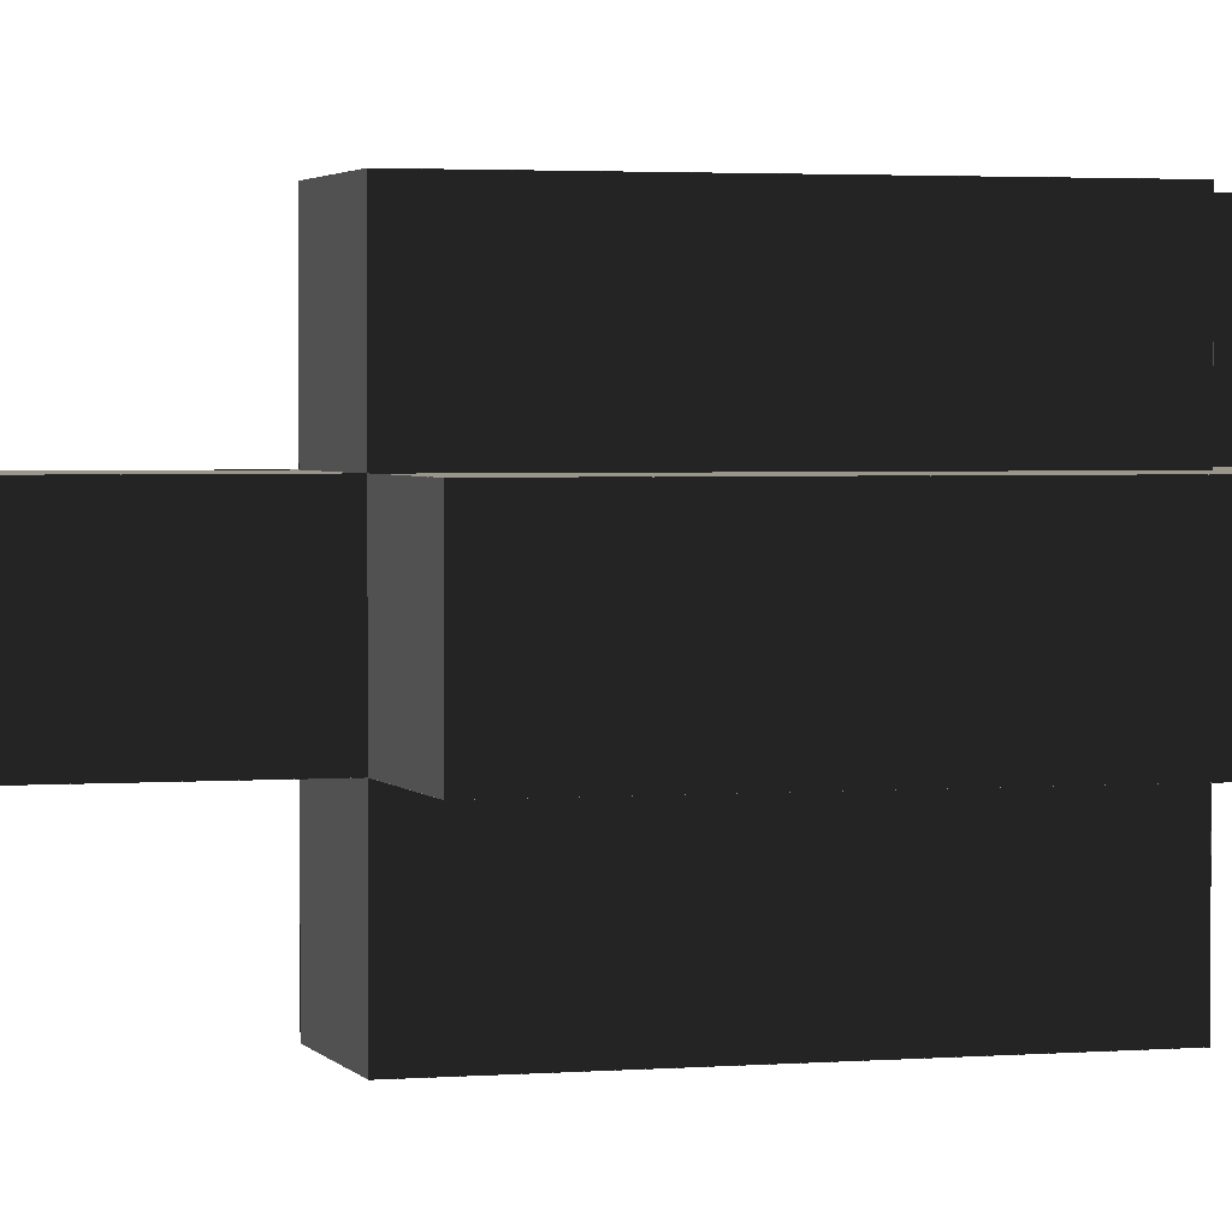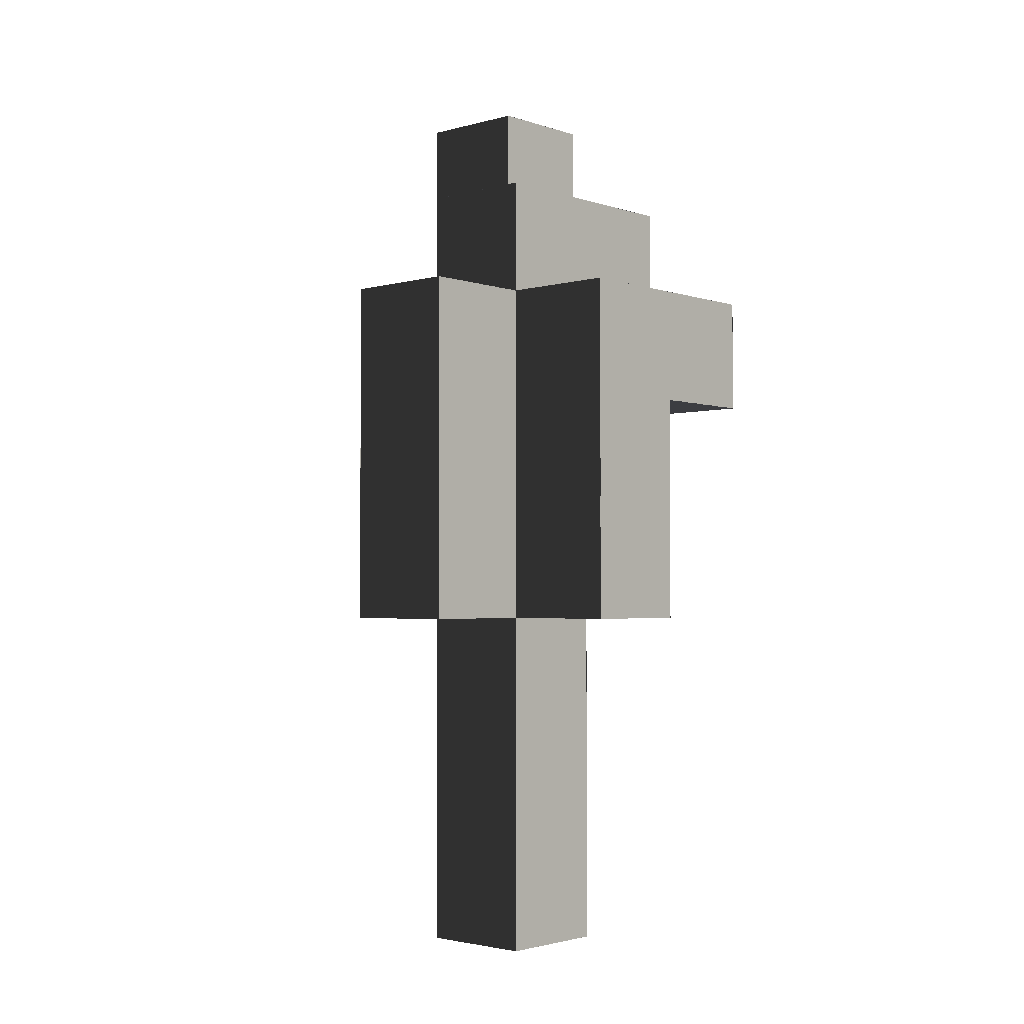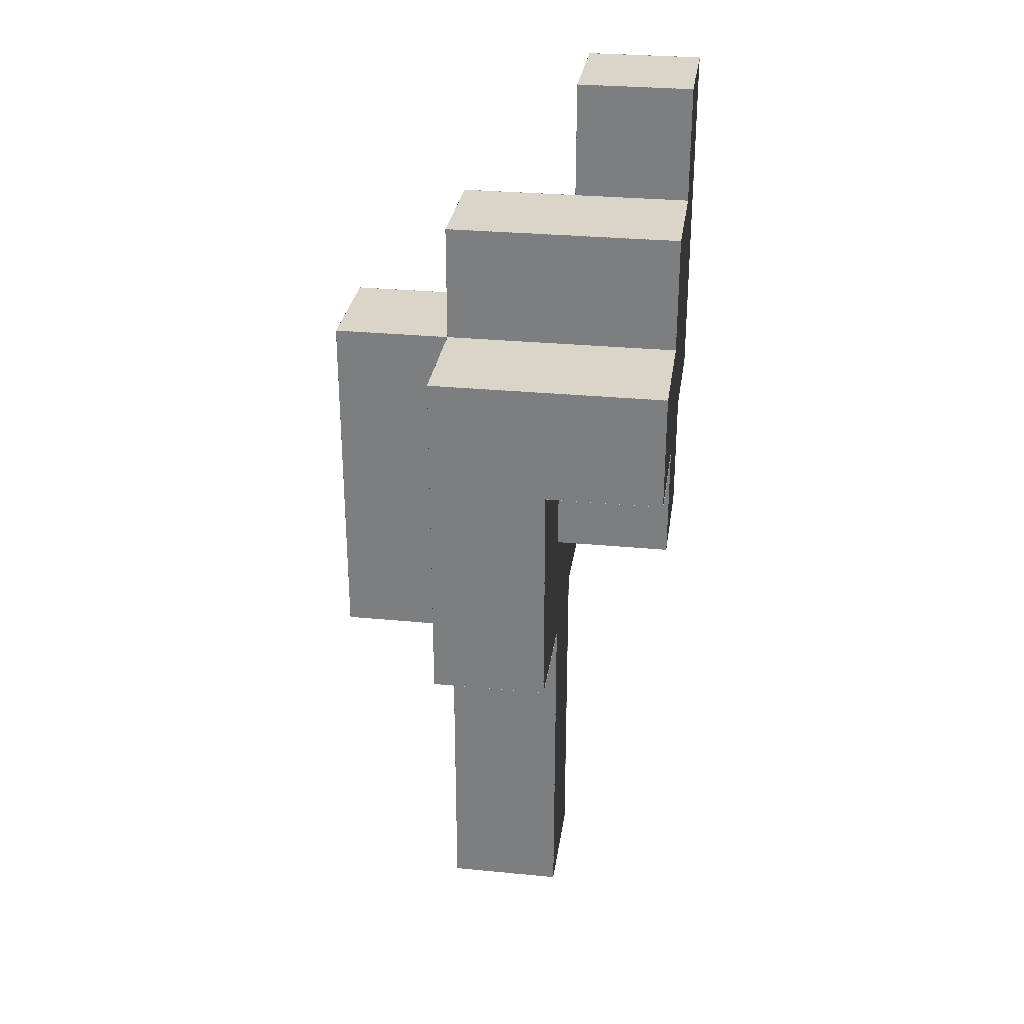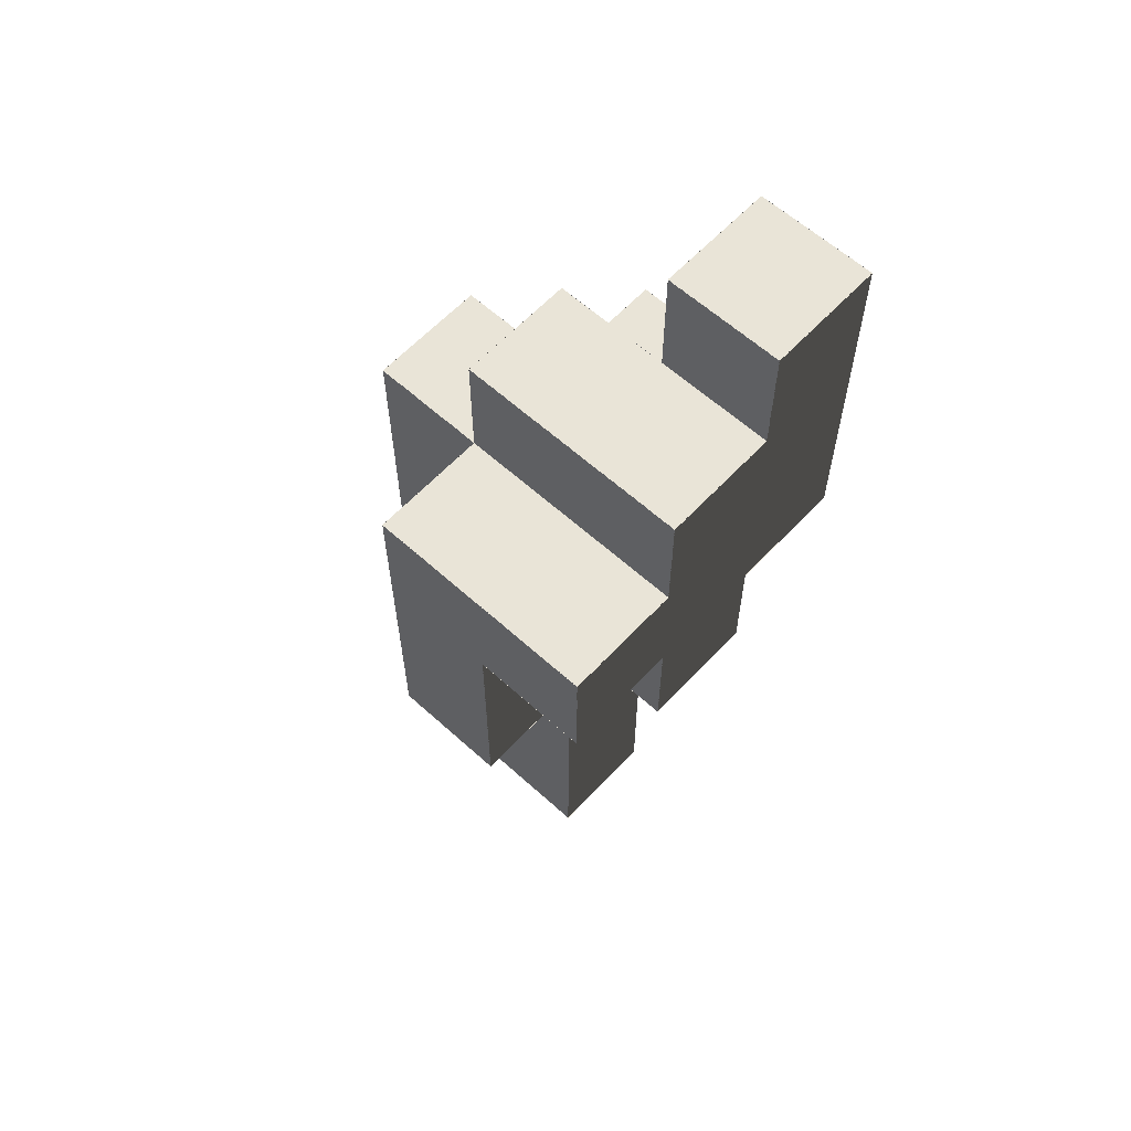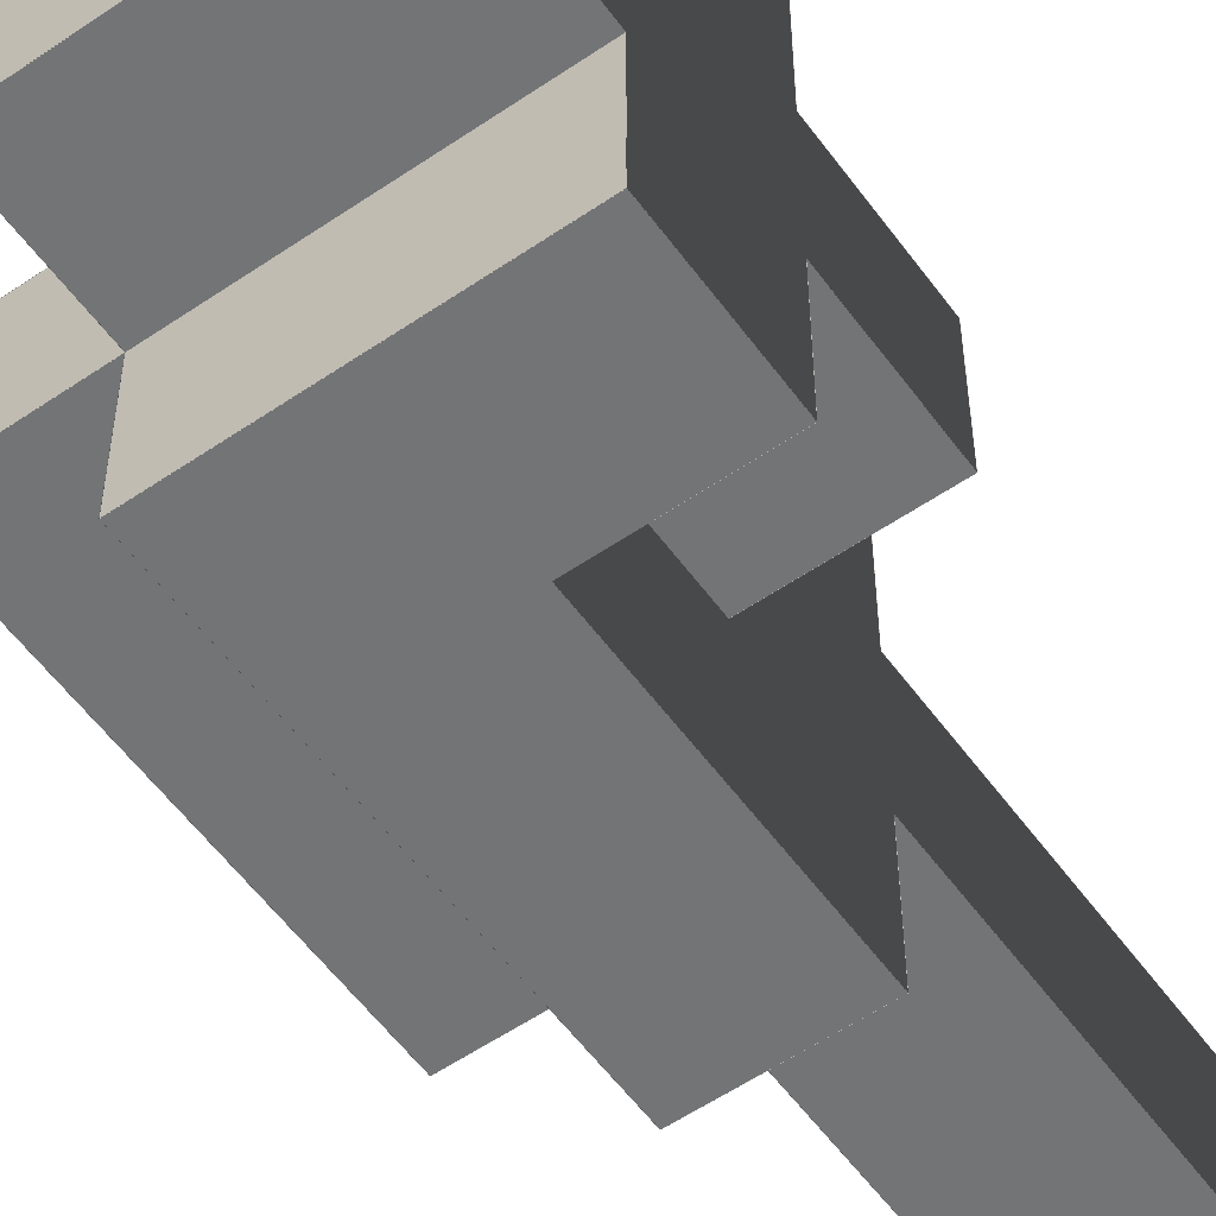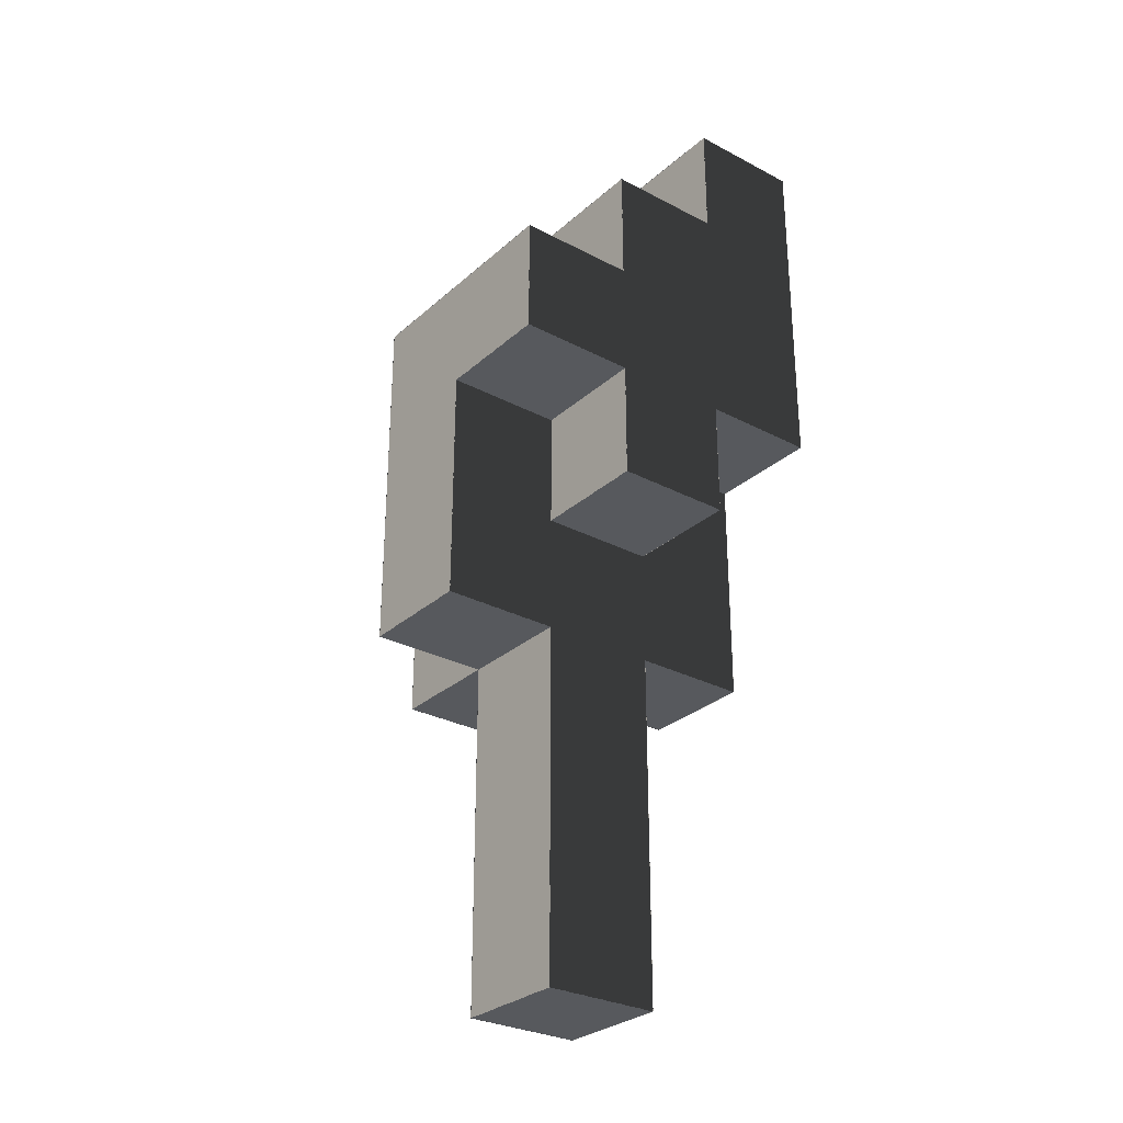
<metadata>
{"format":"obj","ext":"obj","renderer":"f3d","projection":"perspective","resolution":1024,"background":"white","views":[{"elev":2.4,"azim":-106.5,"up":"+Y"},{"elev":-2.8,"azim":-47.8,"up":"+Z"},{"elev":29.4,"azim":8.1,"up":"+Z"},{"elev":60.9,"azim":42.7,"up":"+Z"},{"elev":-56.2,"azim":35.6,"up":"+Y"},{"elev":-29.2,"azim":52.1,"up":"+Z"}]}
</metadata>
<code>
g FrostFiendArm
v 1.501 -0.499 2
v 1.501 -1.501 2
v 0.499 -1.501 2
v 0.499 -0.499 2
v 0.501 0.5 1.999
v 0.501 0.5 3.001
v -0.501 0.5 3.001
v -0.501 0.5 1.999
v 0.501 0.5 -2.001
v 0.501 0.5 -0.999
v -0.501 0.5 -0.999
v -0.501 0.5 -2.001
v 0.501 0.5 -3.001
v 0.501 0.5 -1.999
v -0.501 0.5 -1.999
v -0.501 0.5 -3.001
v 0.501 0.5 -4.001
v 0.501 0.5 -2.999
v -0.501 0.5 -2.999
v -0.501 0.5 -4.001
v 1.501 1.5 2.999
v 1.501 1.5 4.001
v 0.499 1.5 4.001
v 0.499 1.5 2.999
v 1.501 1.5 1.999
v 1.501 1.5 3.001
v 0.499 1.5 3.001
v 0.499 1.5 1.999
v 0.501 1.5 -1.001
v 0.501 1.5 0.0009999
v -0.501 1.5 0.0009999
v -0.501 1.5 -1.001
v 1.501 1.5 0.999
v 1.501 1.5 2.001
v 0.499 1.5 2.001
v 0.499 1.5 0.999
v -1.5 0.501 2.001
v -1.5 -0.501 2.001
v -1.5 -0.501 0.999
v -1.5 0.501 0.999
v -1.5 0.501 1.001
v -1.5 -0.501 1.001
v -1.5 -0.501 -0.0009999
v -1.5 0.501 -0.0009999
v -1.5 0.501 0.0009999
v -1.5 -0.501 0.0009999
v -1.5 -0.501 -1.001
v -1.5 0.501 -1.001
v -0.5 1.501 2.001
v -0.5 0.499 2.001
v -0.5 0.499 0.999
v -0.5 1.501 0.999
v -0.5 1.501 1.001
v -0.5 0.499 1.001
v -0.5 0.499 -0.0009999
v -0.5 1.501 -0.0009999
v -0.5 1.501 0.0009999
v -0.5 0.499 0.0009999
v -0.5 0.499 -1.001
v -0.5 1.501 -1.001
v 1.501 0.5 -0.0009999
v 1.501 0.5 1.001
v 0.499 0.5 1.001
v 0.499 0.5 -0.0009999
v -0.5 0.501 3.001
v -0.5 -0.501 3.001
v -0.5 -0.501 1.999
v -0.5 0.501 1.999
v 0.501 1.5 -0.0009999
v 0.501 1.5 1.001
v -0.501 1.5 1.001
v -0.501 1.5 -0.0009999
v -0.499 0.5 -1.001
v -0.499 0.5 0.0009999
v -1.501 0.5 0.0009999
v -1.501 0.5 -1.001
v -0.499 -0.5 0.0009999
v -0.499 -0.5 -1.001
v -1.501 -0.5 -1.001
v -1.501 -0.5 0.0009999
v 0.501 -0.5 3.001
v 0.501 -0.5 1.999
v -0.501 -0.5 1.999
v -0.501 -0.5 3.001
v 0.501 -0.5 -0.999
v 0.501 -0.5 -2.001
v -0.501 -0.5 -2.001
v -0.501 -0.5 -0.999
v 0.501 -0.5 -1.999
v 0.501 -0.5 -3.001
v -0.501 -0.5 -3.001
v -0.501 -0.5 -1.999
v 0.501 -0.5 -2.999
v 0.501 -0.5 -4.001
v -0.501 -0.5 -4.001
v -0.501 -0.5 -2.999
v 0.501 -1.5 2.001
v 0.501 -1.5 0.999
v -0.501 -1.5 0.999
v -0.501 -1.5 2.001
v 0.501 1.5 0.999
v 0.501 1.5 2.001
v -0.501 1.5 2.001
v -0.501 1.5 0.999
v 0.501 -1.5 1.001
v 0.501 -1.5 -0.0009999
v -0.501 -1.5 -0.0009999
v -0.501 -1.5 1.001
v 1.501 0.5 4.001
v 1.501 0.5 2.999
v 0.499 0.5 2.999
v 0.499 0.5 4.001
v 1.501 -0.5 3.001
v 1.501 -0.5 1.999
v 0.499 -0.5 1.999
v 0.499 -0.5 3.001
v 1.501 -0.5 1.001
v 1.501 -0.5 -0.0009999
v 0.499 -0.5 -0.0009999
v 0.499 -0.5 1.001
v 1.501 -1.5 2.001
v 1.501 -1.5 0.999
v 0.499 -1.5 0.999
v 0.499 -1.5 2.001
v -0.499 0.5 0.999
v -0.499 0.5 2.001
v -1.501 0.5 2.001
v -1.501 0.5 0.999
v -0.499 0.5 -0.0009999
v -0.499 0.5 1.001
v -1.501 0.5 1.001
v -1.501 0.5 -0.0009999
v 0.501 -1.5 0.0009999
v 0.501 -1.5 -1.001
v -0.501 -1.5 -1.001
v -0.501 -1.5 0.0009999
v -0.5 0.501 -0.999
v -0.5 -0.501 -0.999
v -0.5 -0.501 -2.001
v -0.5 0.501 -2.001
v -0.5 0.501 -1.999
v -0.5 -0.501 -1.999
v -0.5 -0.501 -3.001
v -0.5 0.501 -3.001
v -0.5 0.501 -2.999
v -0.5 -0.501 -2.999
v -0.5 -0.501 -4.001
v -0.5 0.501 -4.001
v 1.5 -0.499 0.999
v 1.5 -1.501 0.999
v 1.5 -1.501 2.001
v 1.5 -0.499 2.001
v -1.501 0.501 -1
v -1.501 -0.501 -1
v -0.499 -0.501 -1
v -0.499 0.501 -1
v -0.501 1.501 -1
v -0.501 0.499 -1
v 0.501 0.499 -1
v 0.501 1.501 -1
v -0.501 0.501 -4
v -0.501 -0.501 -4
v 0.501 -0.501 -4
v 0.501 0.501 -4
v -0.501 -0.499 -1
v -0.501 -1.501 -1
v 0.501 -1.501 -1
v 0.501 -0.499 -1
v 0.499 1.501 1
v 0.499 0.499 1
v 1.501 0.499 1
v 1.501 1.501 1
v 1.5 0.501 -0.0009999
v 1.5 -0.501 -0.0009999
v 1.5 -0.501 1.001
v 1.5 0.501 1.001
v 0.499 0.501 0
v 0.499 -0.501 0
v 1.501 -0.501 0
v 1.501 0.501 0
v -0.499 0.501 2
v -0.499 -0.501 2
v -1.501 -0.501 2
v -1.501 0.501 2
v 0.501 1.501 2
v 0.501 0.499 2
v -0.501 0.499 2
v -0.501 1.501 2
v 0.501 0.501 3
v 0.501 -0.501 3
v -0.501 -0.501 3
v -0.501 0.501 3
v 0.501 -0.499 2
v 0.501 -1.501 2
v -0.501 -1.501 2
v -0.501 -0.499 2
v 1.501 1.501 4
v 1.501 0.499 4
v 0.499 0.499 4
v 0.499 1.501 4
v 1.501 0.501 3
v 1.501 -0.501 3
v 0.499 -0.501 3
v 0.499 0.501 3
v 0.499 -0.499 1
v 0.499 -1.501 1
v 1.501 -1.501 1
v 1.501 -0.499 1
v 1.5 0.501 0.999
v 1.5 -0.501 0.999
v 1.5 -0.501 2.001
v 1.5 0.501 2.001
v 1.5 0.501 1.999
v 1.5 -0.501 1.999
v 1.5 -0.501 3.001
v 1.5 0.501 3.001
v 1.5 1.501 0.999
v 1.5 0.499 0.999
v 1.5 0.499 2.001
v 1.5 1.501 2.001
v -0.5 -0.499 2.001
v -0.5 -1.501 2.001
v -0.5 -1.501 0.999
v -0.5 -0.499 0.999
v -0.5 -0.499 1.001
v -0.5 -1.501 1.001
v -0.5 -1.501 -0.0009999
v -0.5 -0.499 -0.0009999
v -0.5 -0.499 0.0009999
v -0.5 -1.501 0.0009999
v -0.5 -1.501 -1.001
v -0.5 -0.499 -1.001
v 0.5 1.501 4.001
v 0.5 0.499 4.001
v 0.5 0.499 2.999
v 0.5 1.501 2.999
v 0.5 1.501 3.001
v 0.5 0.499 3.001
v 0.5 0.499 1.999
v 0.5 1.501 1.999
v 0.5 1.501 -0.0009999
v 0.5 0.499 -0.0009999
v 0.5 0.499 1.001
v 0.5 1.501 1.001
v 0.5 1.501 -1.001
v 0.5 0.499 -1.001
v 0.5 0.499 0.0009999
v 0.5 1.501 0.0009999
v 0.5 0.501 -1.001
v 0.5 -0.501 -1.001
v 0.5 -0.501 0.0009999
v 0.5 0.501 0.0009999
v 0.5 0.501 -2.001
v 0.5 -0.501 -2.001
v 0.5 -0.501 -0.999
v 0.5 0.501 -0.999
v 0.5 0.501 -3.001
v 0.5 -0.501 -3.001
v 0.5 -0.501 -1.999
v 0.5 0.501 -1.999
v 0.5 0.501 -4.001
v 0.5 -0.501 -4.001
v 0.5 -0.501 -2.999
v 0.5 0.501 -2.999
v 0.5 -0.499 -0.0009999
v 0.5 -1.501 -0.0009999
v 0.5 -1.501 1.001
v 0.5 -0.499 1.001
v 0.5 -0.499 -1.001
v 0.5 -1.501 -1.001
v 0.5 -1.501 0.0009999
v 0.5 -0.499 0.0009999
v 1.5 1.501 2.999
v 1.5 0.499 2.999
v 1.5 0.499 4.001
v 1.5 1.501 4.001
v 1.5 1.501 1.999
v 1.5 0.499 1.999
v 1.5 0.499 3.001
v 1.5 1.501 3.001
v -0.499 -0.5 1.001
v -0.499 -0.5 -0.0009999
v -1.501 -0.5 -0.0009999
v -1.501 -0.5 1.001
v -0.499 -0.5 2.001
v -0.499 -0.5 0.999
v -1.501 -0.5 0.999
v -1.501 -0.5 2.001
f 287 285 288
f 287 286 285
f 283 281 284
f 283 282 281
f 279 277 280
f 279 278 277
f 275 273 276
f 275 274 273
f 271 269 272
f 271 270 269
f 267 265 268
f 267 266 265
f 263 261 264
f 263 262 261
f 259 257 260
f 259 258 257
f 255 253 256
f 255 254 253
f 251 249 252
f 251 250 249
f 247 245 248
f 247 246 245
f 243 241 244
f 243 242 241
f 239 237 240
f 239 238 237
f 235 233 236
f 235 234 233
f 231 229 232
f 231 230 229
f 227 225 228
f 227 226 225
f 223 221 224
f 223 222 221
f 219 217 220
f 219 218 217
f 215 213 216
f 215 214 213
f 211 209 212
f 211 210 209
f 207 205 208
f 207 206 205
f 203 201 204
f 203 202 201
f 199 197 200
f 199 198 197
f 195 193 196
f 195 194 193
f 191 189 192
f 191 190 189
f 187 185 188
f 187 186 185
f 183 181 184
f 183 182 181
f 179 177 180
f 179 178 177
f 175 173 176
f 175 174 173
f 171 169 172
f 171 170 169
f 167 165 168
f 167 166 165
f 163 161 164
f 163 162 161
f 159 157 160
f 159 158 157
f 155 153 156
f 155 154 153
f 151 149 152
f 151 150 149
f 147 145 148
f 147 146 145
f 143 141 144
f 143 142 141
f 139 137 140
f 139 138 137
f 135 133 136
f 135 134 133
f 131 129 132
f 131 130 129
f 127 125 128
f 127 126 125
f 123 121 124
f 123 122 121
f 119 117 120
f 119 118 117
f 115 113 116
f 115 114 113
f 111 109 112
f 111 110 109
f 107 105 108
f 107 106 105
f 103 101 104
f 103 102 101
f 99 97 100
f 99 98 97
f 95 93 96
f 95 94 93
f 91 89 92
f 91 90 89
f 87 85 88
f 87 86 85
f 83 81 84
f 83 82 81
f 79 77 80
f 79 78 77
f 75 73 76
f 75 74 73
f 71 69 72
f 71 70 69
f 67 65 68
f 67 66 65
f 63 61 64
f 63 62 61
f 59 57 60
f 59 58 57
f 55 53 56
f 55 54 53
f 51 49 52
f 51 50 49
f 47 45 48
f 47 46 45
f 43 41 44
f 43 42 41
f 39 37 40
f 39 38 37
f 35 33 36
f 35 34 33
f 31 29 32
f 31 30 29
f 27 25 28
f 27 26 25
f 23 21 24
f 23 22 21
f 19 17 20
f 19 18 17
f 15 13 16
f 15 14 13
f 11 9 12
f 11 10 9
f 7 5 8
f 7 6 5
f 3 1 4
f 3 2 1

</code>
